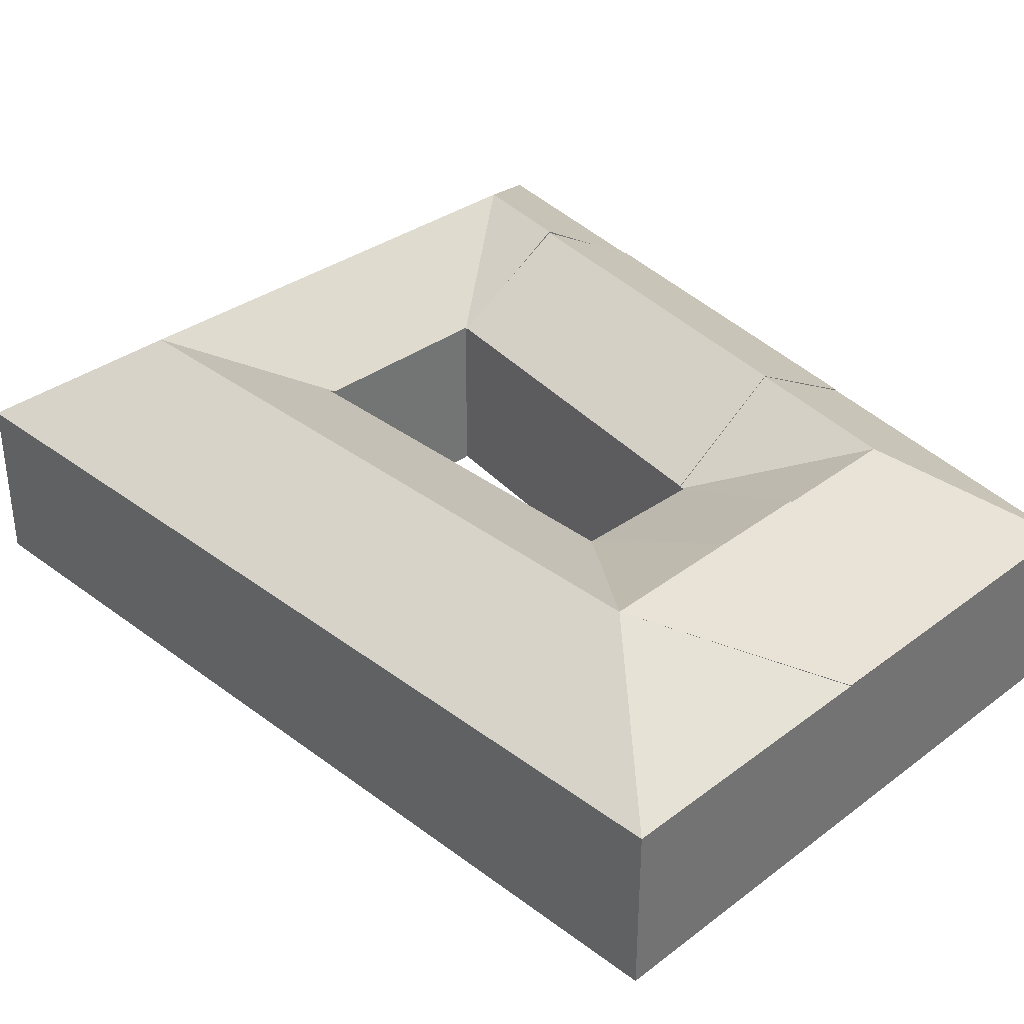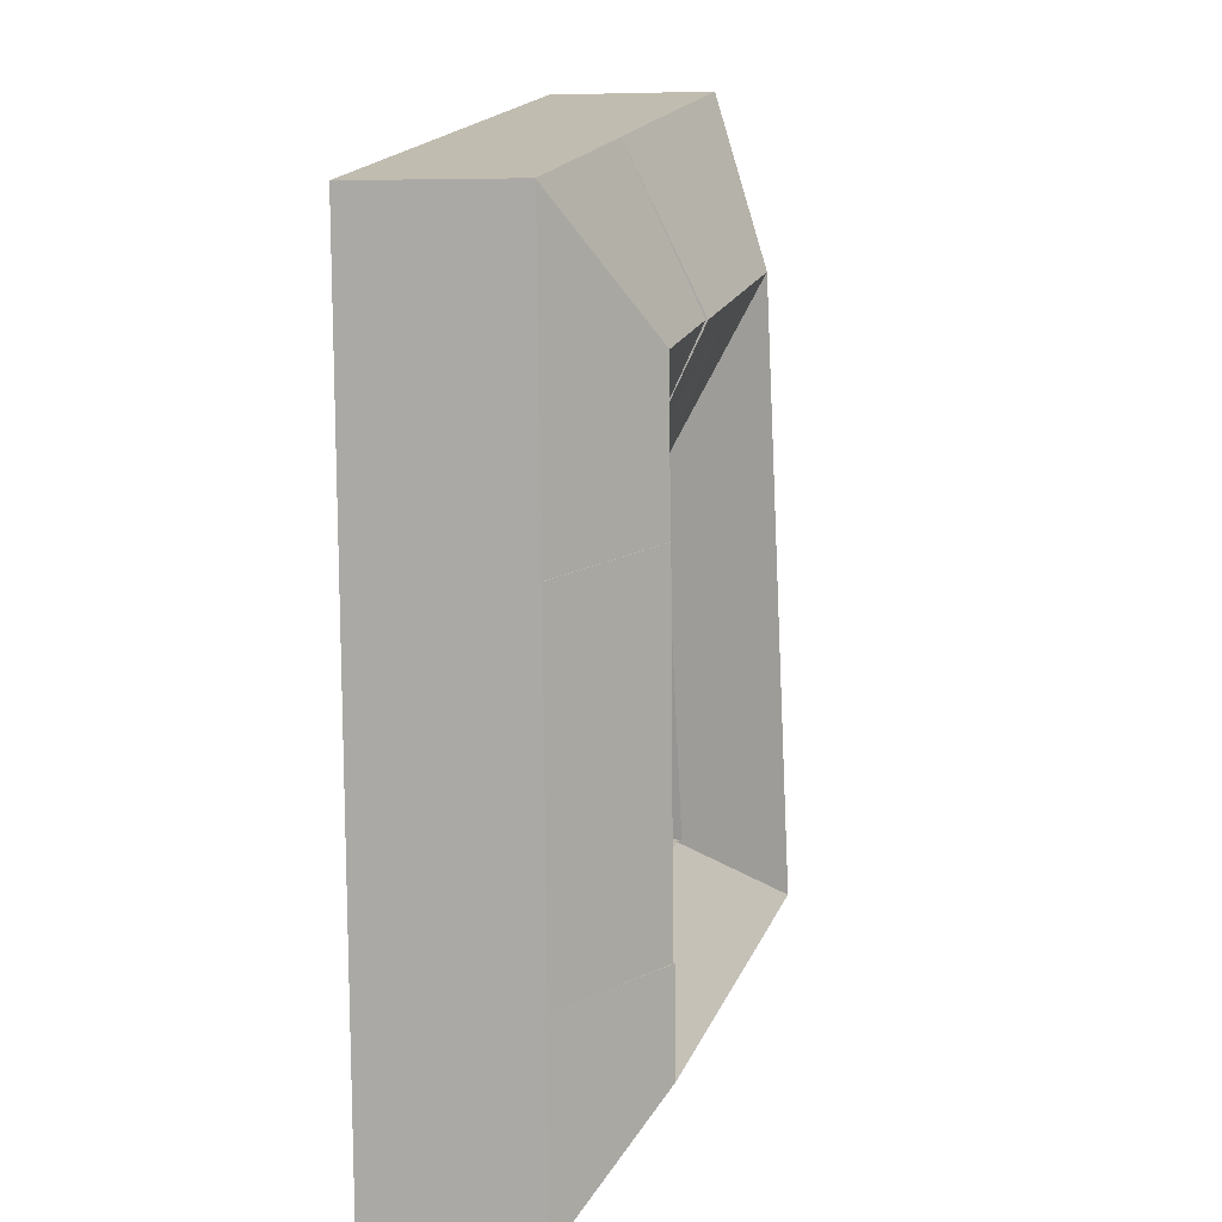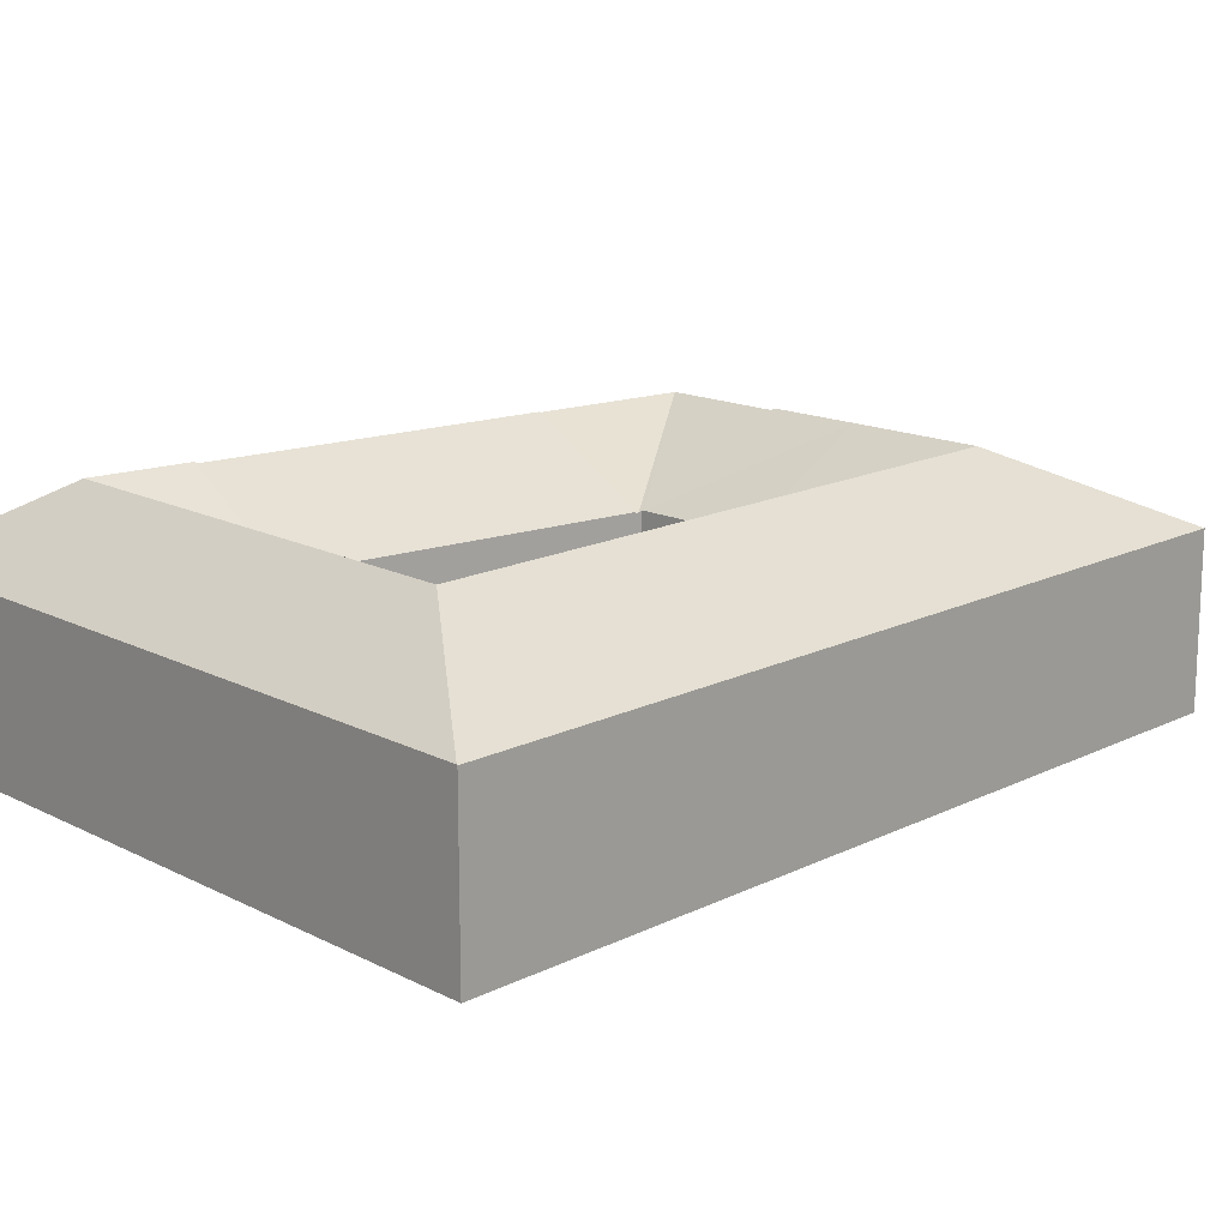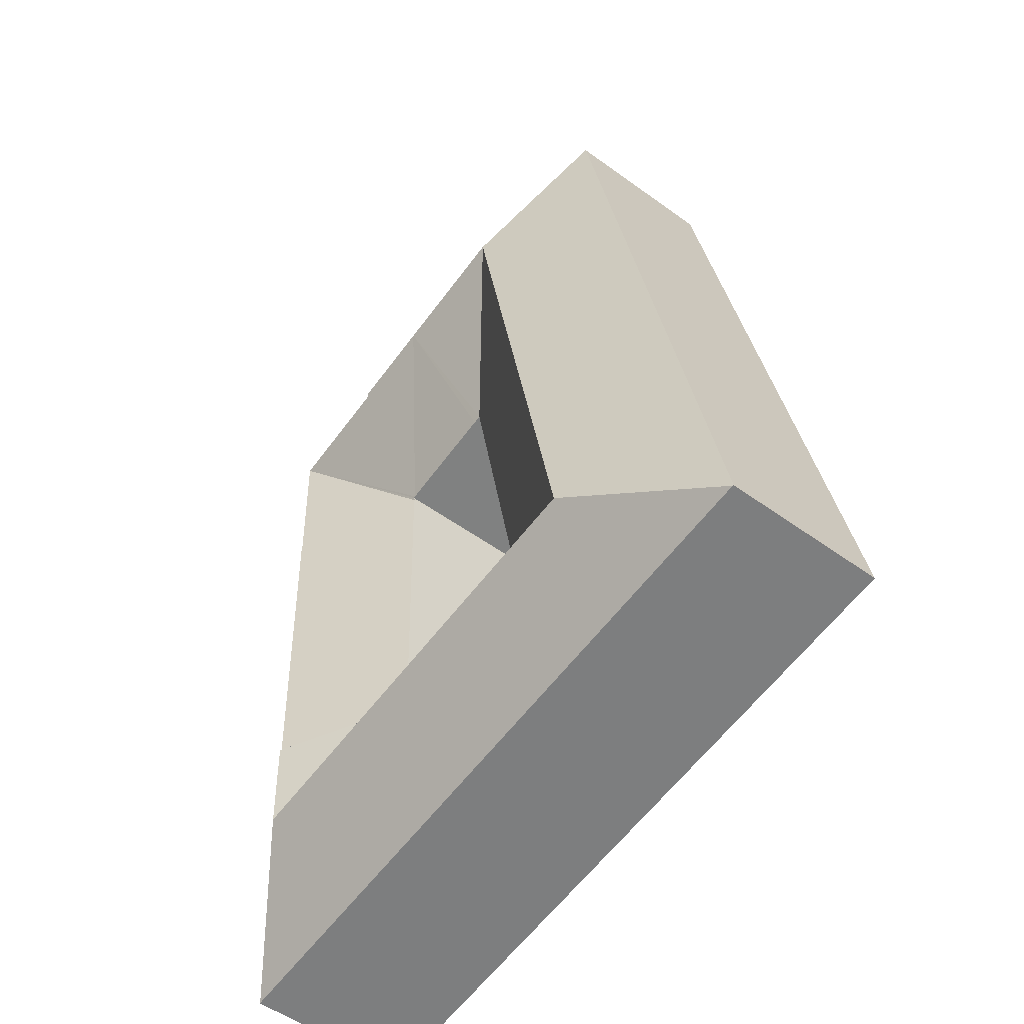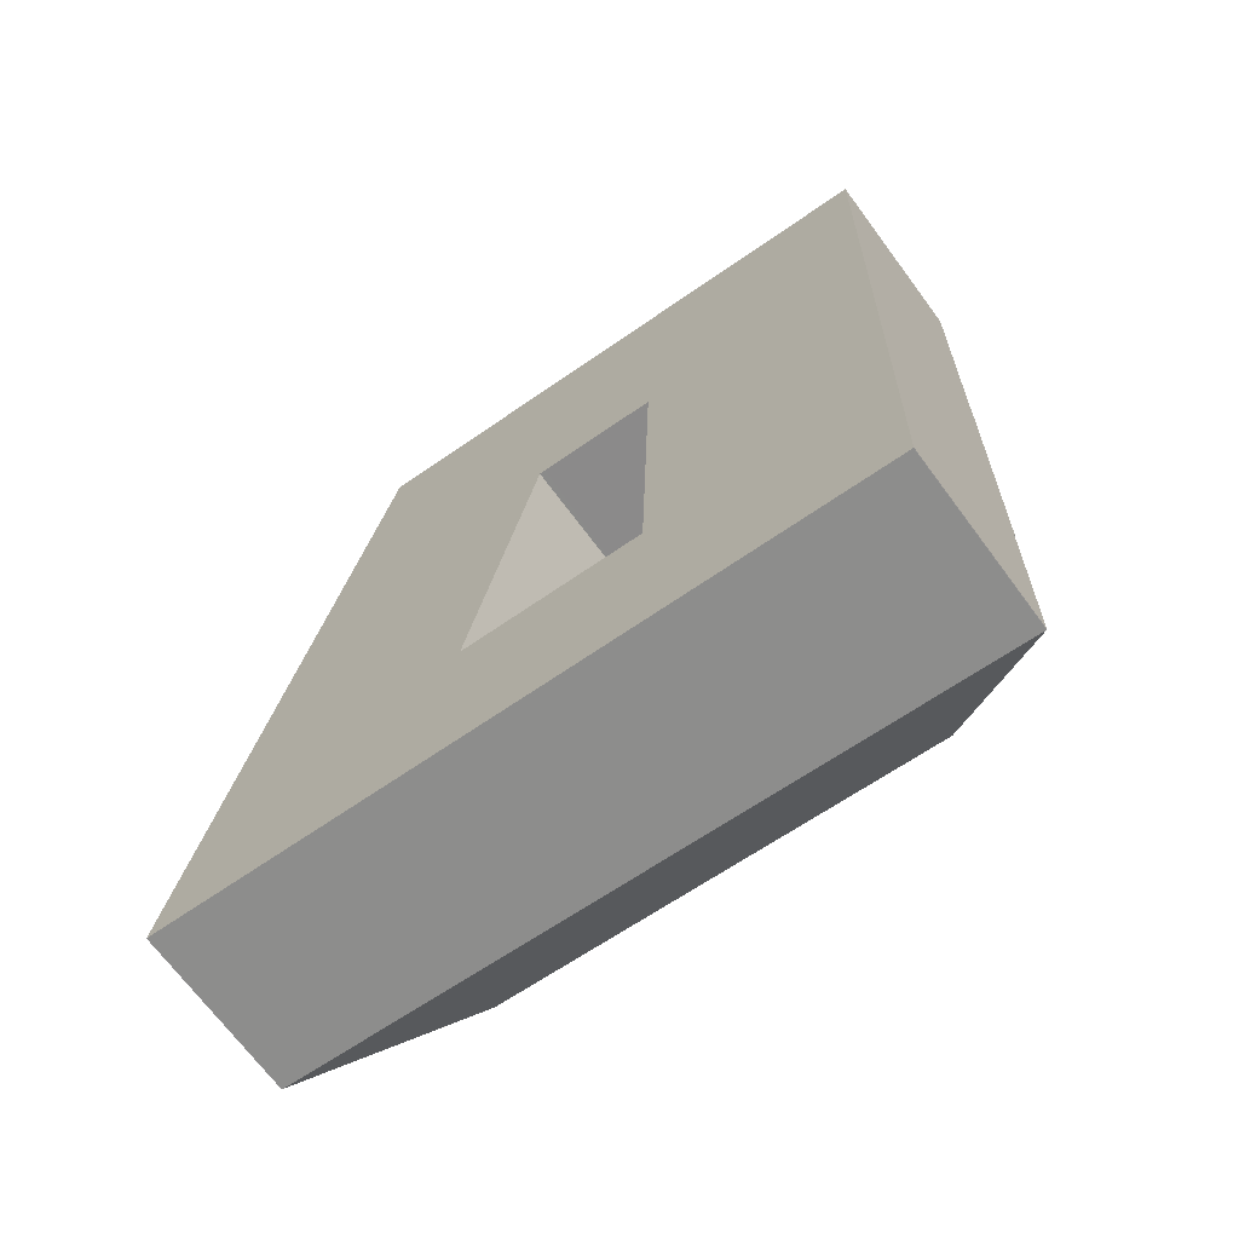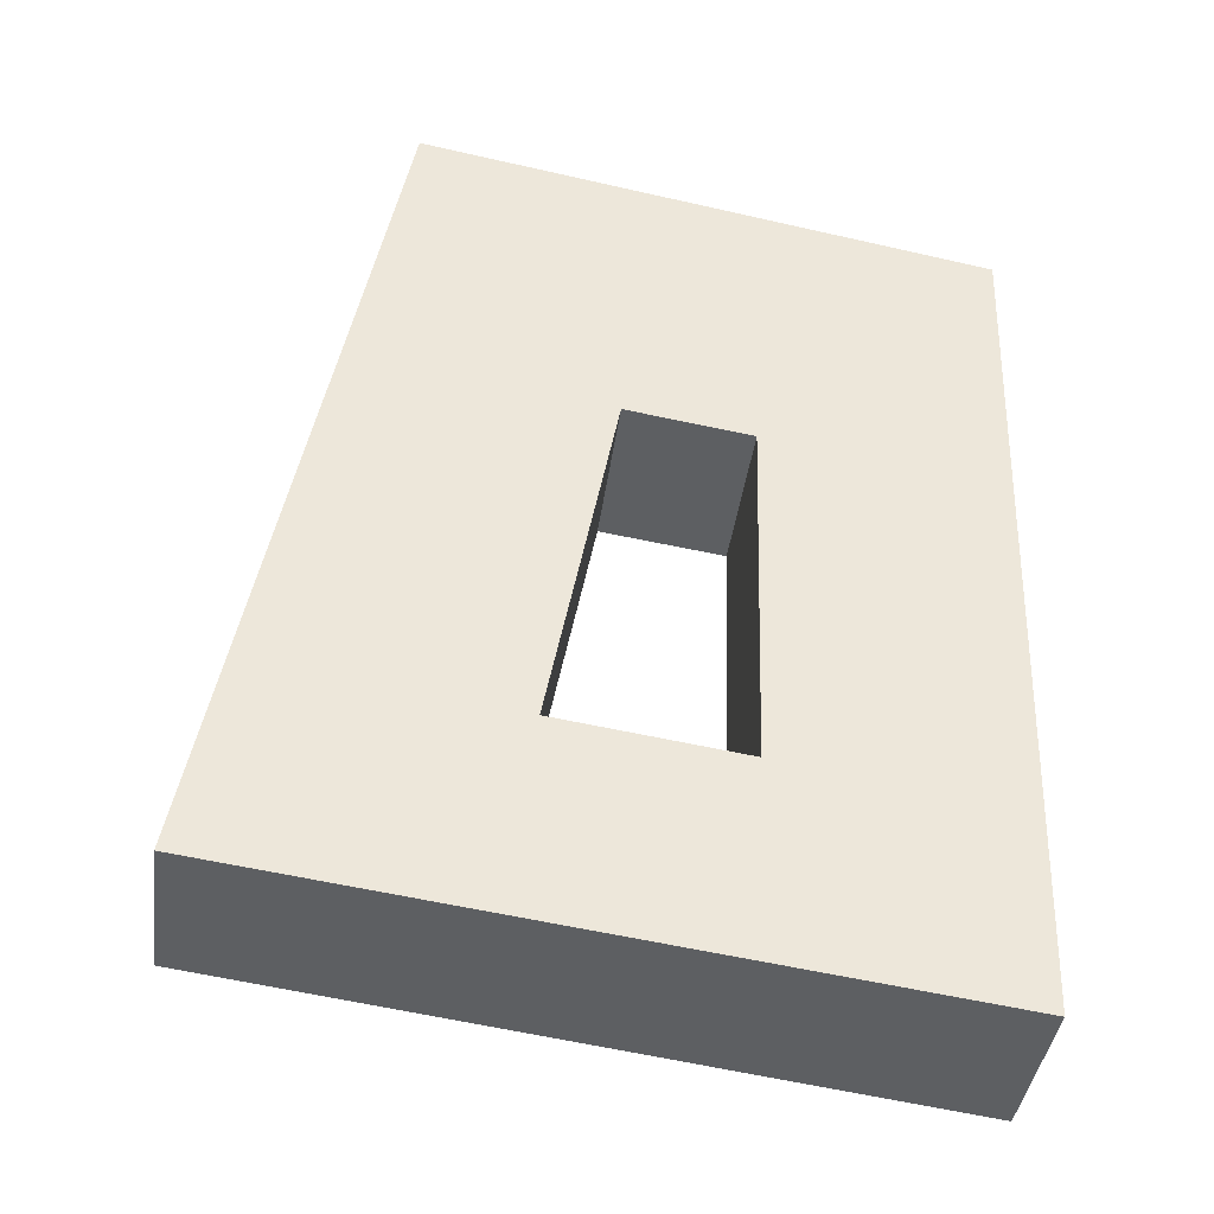
<metadata>
{"format":"obj","ext":"obj","renderer":"f3d","projection":"perspective","resolution":1024,"background":"white","views":[{"elev":36.3,"azim":-34.7,"up":"+Y"},{"elev":7.2,"azim":105.9,"up":"+Z"},{"elev":15.7,"azim":-125.4,"up":"+Y"},{"elev":-53.1,"azim":-127.9,"up":"+Z"},{"elev":-69.9,"azim":36.6,"up":"+Z"},{"elev":-40.0,"azim":-7.5,"up":"+Z"}]}
</metadata>
<code>
v  16.04 9.628 26.65
v  19.84 6.64 32.06
v  19.66 9.621 25.99
v  17.16 6.644 32.55
v  10.69 9.63 27.61
v  19.48 6.711 20.06
v  14.91 6.763 20.75
v  14.57 6.763 20.8
v  6.034 9.63 3.194
v  11.83 6.766 6.443
v  12.07 6.63 6.41
v  6.793 9.63 7.174
v  11.84 6.766 6.519
v  14.55 6.763 20.71
v  9.548 9.63 21.61
v  23.74 9.63 0.898
v  19.17 6.673 5.432
v  19.17 6.651 5.461
v  18.92 9.63 1.523
v  11.43 9.63 2.495
v  12.17 6.63 6.396
v  19.04 6.672 5.45
v  21.27 7.982 5.297
v  19.17 6.651 5.569
v  23.86 9.63 4.96
v  28.32 6.646 -3.673
v  28.37 6.633 -2.922
v  28.34 6.633 -3.675
v  28.53 6.633 2.575
v  28.59 6.633 4.348
v  26.46 7.982 4.623
v  10.69 6.646 -1.386
v  0.034 6.646 -0.004
v  18.8 6.646 -2.438
v  0.12 6.626 0.629
v  0 6.626 4.057e-16
v  1.5 6.626 7.86
v  4.304 6.626 22.56
v  6.574 6.626 34.46
v  17.16 6.618 32.55
v  6.574 -2.11e-15 34.46
v  17.16 -1.993e-15 32.55
v  19.84 -1.963e-15 32.06
v  11.83 -3.945e-16 6.443
v  12.07 -3.925e-16 6.41
v  19.17 -3.326e-16 5.432
v  12.17 -3.916e-16 6.396
v  19.04 -3.337e-16 5.45
v  19.17 -3.41e-16 5.569
v  21.27 -3.243e-16 5.297
v  28.59 -2.662e-16 4.348
v  23.86 -3.037e-16 4.96
v  26.46 -2.831e-16 4.623
v  19.66 -1.592e-15 25.99
v  19.48 -1.228e-15 20.06
v  14.57 -1.274e-15 20.8
v  14.55 -1.268e-15 20.71
v  11.84 -3.992e-16 6.519
v  28.53 -1.577e-16 2.575
v  28.37 1.789e-16 -2.922
v  28.34 2.25e-16 -3.675
v  14.82 -1.271e-15 20.77
v  14.91 -1.271e-15 20.75
v  28.32 2.249e-16 -3.673
v  18.8 1.493e-16 -2.438
v  10.69 8.487e-17 -1.386
v  0.034 2.449e-19 -0.004
v  0 0 0
v  19.17 -3.344e-16 5.461
v  0.12 -3.852e-17 0.629
v  1.5 -4.813e-16 7.86
v  4.304 -1.381e-15 22.56
v  27.73 6.639 30.64
v  19.66 9.536 25.99
v  24.47 9.536 25.12
v  29.37 6.652 30.32
v  29.37 6.639 30.34
v  24.29 9.536 18.95
v  29 6.651 18.1
v  19.56 6.644 19.8
v  19.56 6.644 19.91
v  19.57 6.708 20.05
v  19.57 -1.228e-15 20.05
v  29 -1.108e-15 18.1
v  24.29 -1.16e-15 18.95
v  19.56 -1.213e-15 19.8
v  19.56 -1.219e-15 19.91
v  27.73 -1.876e-15 30.64
v  29.37 -1.858e-15 30.34
v  29.37 -1.856e-15 30.32
v  29 6.691 18.1
v  28.59 6.69 4.348
v  24.29 9.56 18.95
v  23.86 9.56 4.96
v  19.17 6.707 5.569
v  19.56 6.683 19.8
g defaultobject
f 1 2 3
f 2 1 4
f 4 1 5
f 1 3 6
f 7 1 6
f 1 7 8
f 1 8 5
f 9 10 11
f 10 9 12
f 10 12 13
f 13 12 14
f 14 12 15
f 14 15 8
f 8 15 5
f 16 17 18
f 17 16 19
f 11 20 9
f 20 11 19
f 19 11 21
f 19 21 22
f 19 22 17
f 23 18 24
f 18 23 16
f 16 23 25
f 26 27 28
f 27 26 16
f 27 16 29
f 29 16 30
f 30 16 31
f 31 16 25
f 9 32 33
f 32 9 20
f 32 20 34
f 34 20 19
f 34 19 26
f 26 19 16
f 35 33 36
f 33 35 9
f 9 35 37
f 9 37 12
f 12 37 38
f 12 38 15
f 15 38 39
f 15 39 5
f 5 39 40
f 40 4 5
f 41 40 39
f 40 41 42
f 40 42 2
f 2 42 43
f 44 11 10
f 11 44 21
f 21 44 22
f 22 44 17
f 17 44 45
f 17 45 46
f 46 45 47
f 46 47 48
f 49 23 24
f 23 49 25
f 25 49 31
f 31 49 30
f 30 49 50
f 30 50 51
f 51 50 52
f 51 52 53
f 43 3 2
f 3 43 6
f 6 43 54
f 6 54 55
f 56 14 8
f 14 56 13
f 13 56 57
f 13 57 58
f 13 58 10
f 10 58 44
f 51 29 30
f 29 51 27
f 27 51 59
f 27 59 28
f 28 59 60
f 28 60 61
f 55 7 6
f 7 55 8
f 8 55 62
f 8 62 56
f 62 55 63
f 28 64 26
f 64 28 61
f 64 34 26
f 34 64 65
f 34 65 32
f 32 65 66
f 32 66 33
f 33 66 67
f 33 67 36
f 36 67 68
f 46 18 17
f 18 46 24
f 24 46 49
f 49 46 69
f 68 35 36
f 35 68 37
f 37 68 70
f 37 70 71
f 37 71 38
f 38 71 72
f 38 72 39
f 39 72 41
f 64 44 65
f 44 64 45
f 45 64 48
f 48 64 46
f 46 64 69
f 69 64 49
f 49 64 50
f 50 64 61
f 50 61 60
f 50 60 52
f 52 60 59
f 52 59 53
f 53 59 51
f 67 70 68
f 70 67 66
f 70 66 71
f 71 66 72
f 72 66 44
f 44 66 65
f 72 44 58
f 72 58 57
f 72 57 41
f 41 57 56
f 41 56 62
f 41 62 63
f 41 63 55
f 41 55 42
f 42 55 54
f 42 54 43
f 73 74 2
f 74 73 75
f 75 73 76
f 76 73 77
f 75 6 74
f 78 76 79
f 76 78 75
f 80 75 78
f 75 80 81
f 75 81 82
f 75 82 6
f 82 55 6
f 55 82 83
f 84 78 79
f 78 84 80
f 80 84 85
f 80 85 86
f 55 74 6
f 74 55 2
f 2 55 54
f 2 54 43
f 81 83 82
f 83 81 80
f 83 80 87
f 87 80 86
f 43 73 2
f 73 43 88
f 73 88 77
f 77 88 89
f 77 79 76
f 79 77 89
f 79 89 84
f 84 89 90
f 54 88 43
f 88 54 89
f 89 54 90
f 90 54 84
f 84 54 83
f 83 54 55
f 84 83 87
f 84 87 86
f 84 86 85
f 31 91 92
f 91 31 93
f 93 31 94
f 23 93 94
f 93 23 95
f 93 95 96
f 86 93 96
f 93 86 91
f 91 86 85
f 91 85 84
f 84 92 91
f 92 84 51
f 51 31 92
f 31 51 94
f 94 51 23
f 23 51 95
f 95 51 53
f 95 53 52
f 95 52 50
f 95 50 49
f 49 96 95
f 96 49 86
f 85 51 84
f 51 85 86
f 51 86 49
f 51 49 50
f 51 50 53
f 53 50 52

</code>
